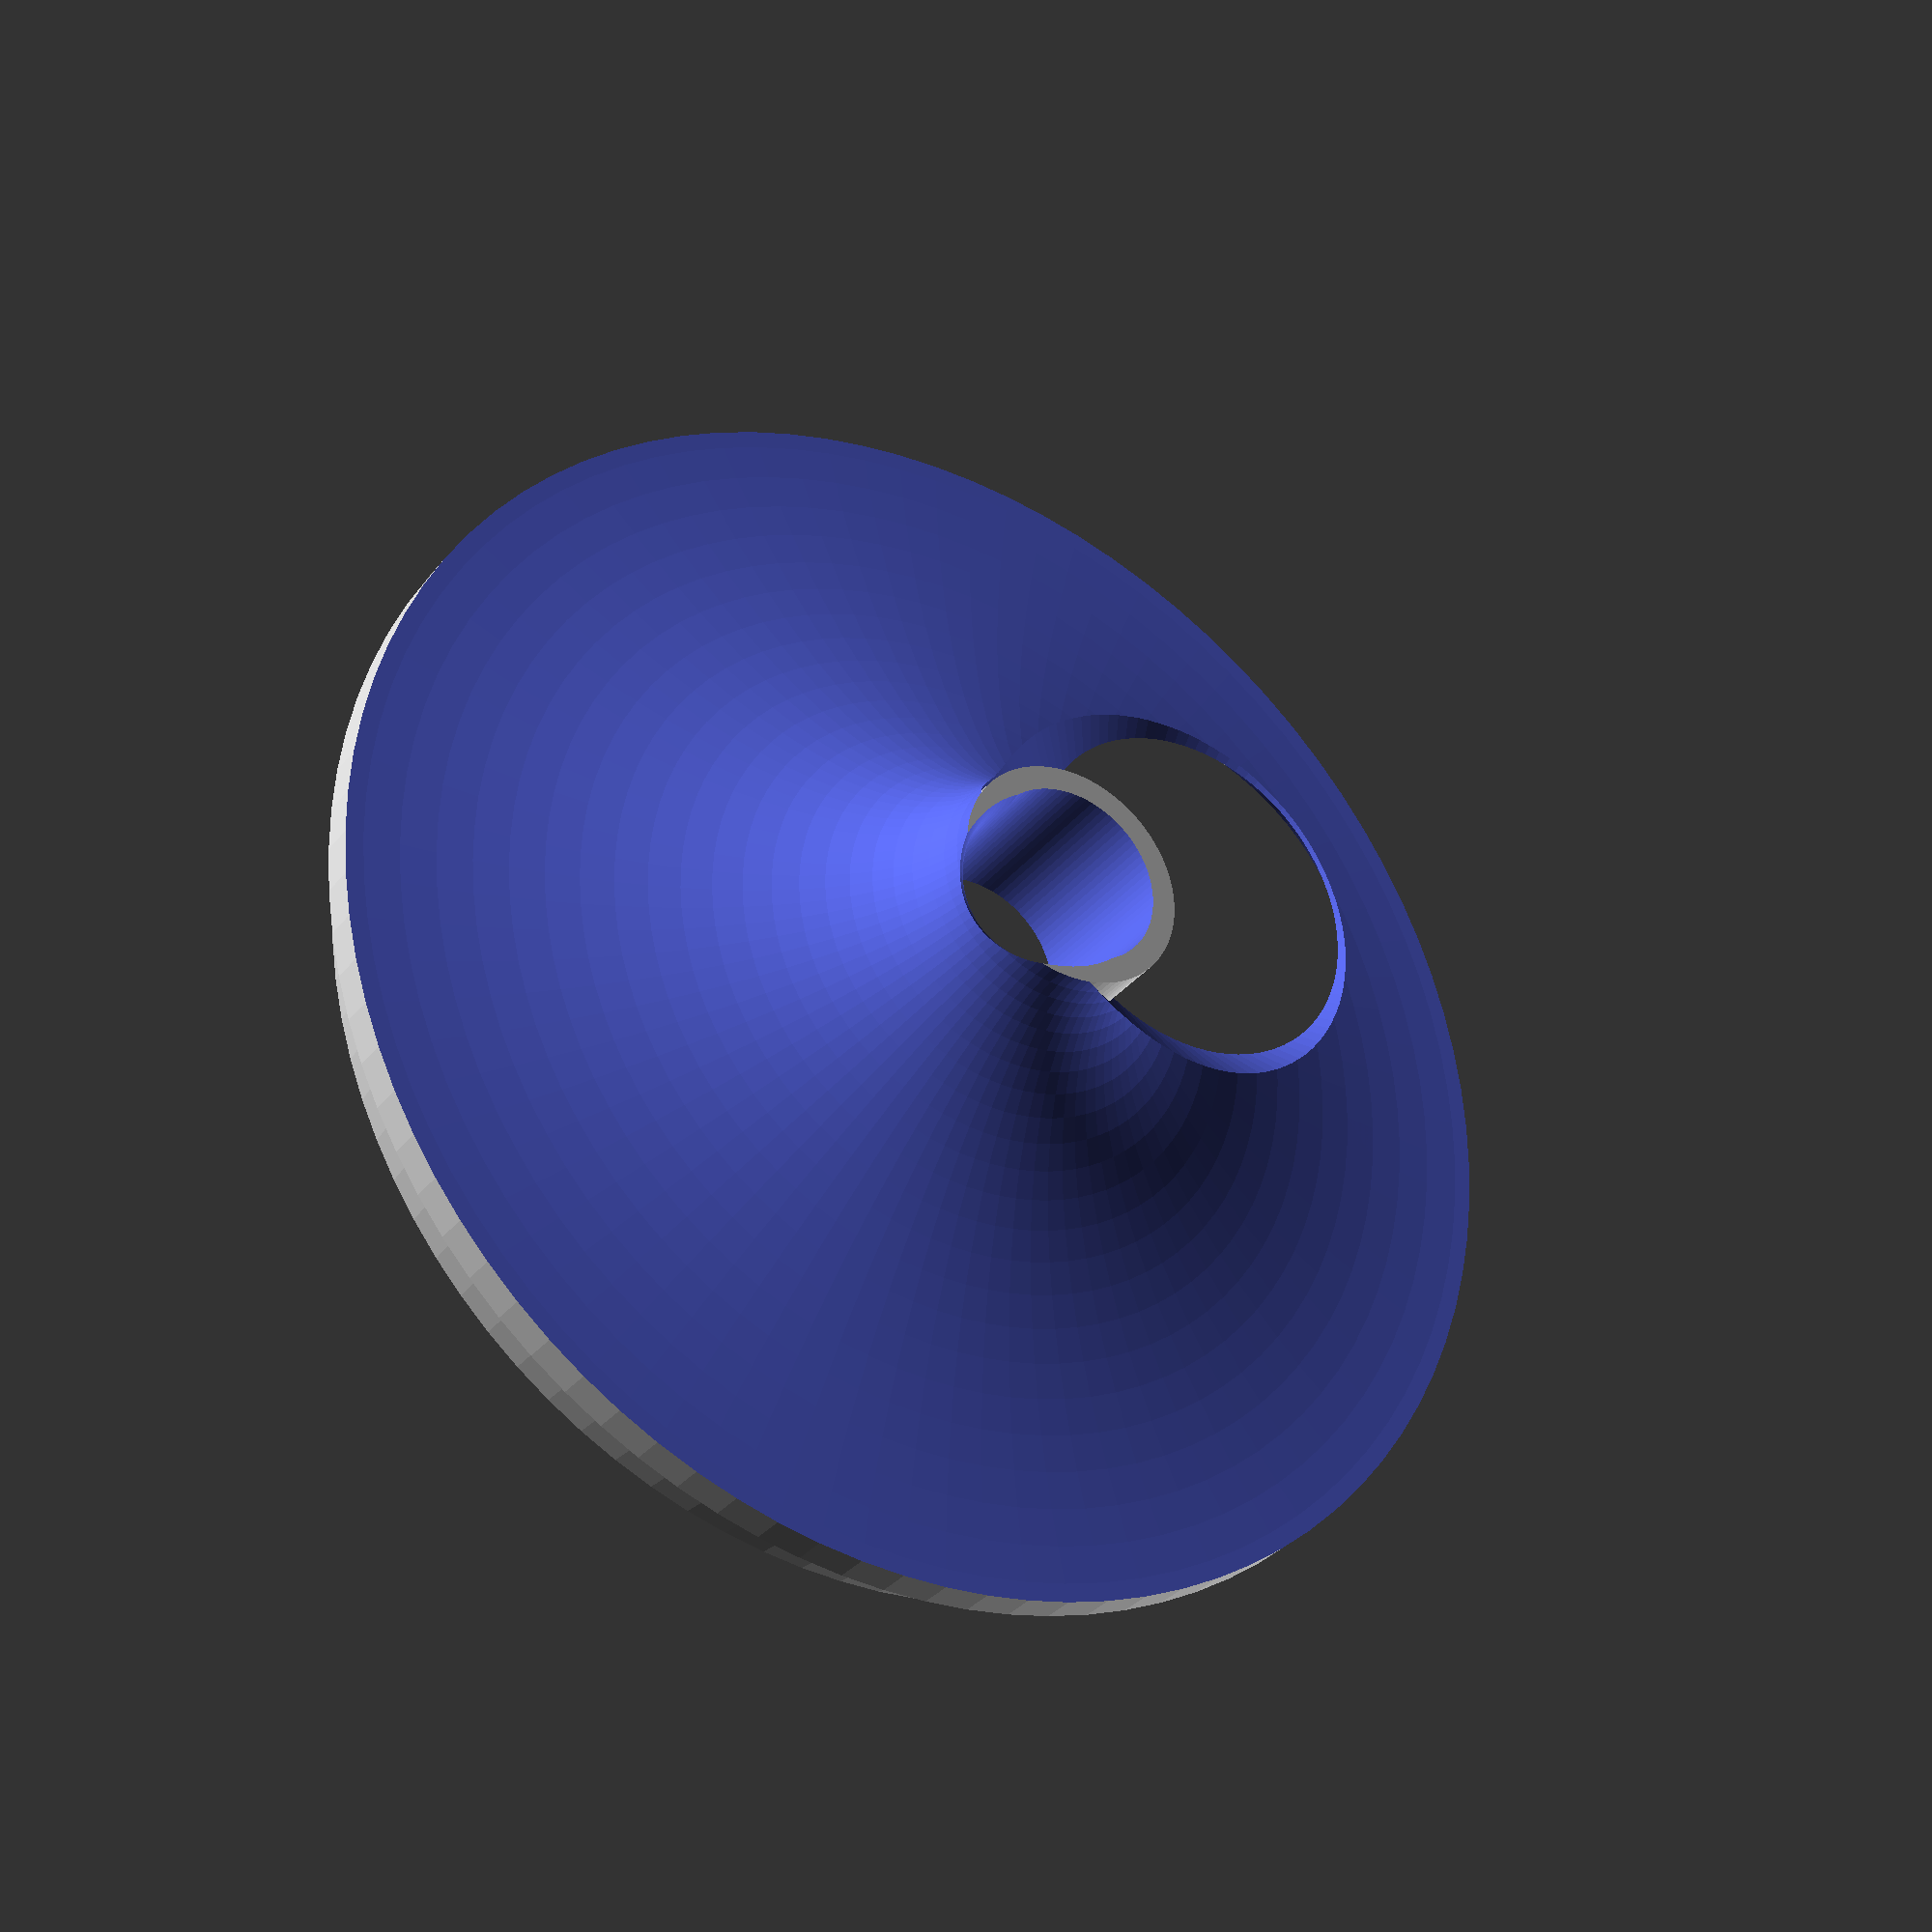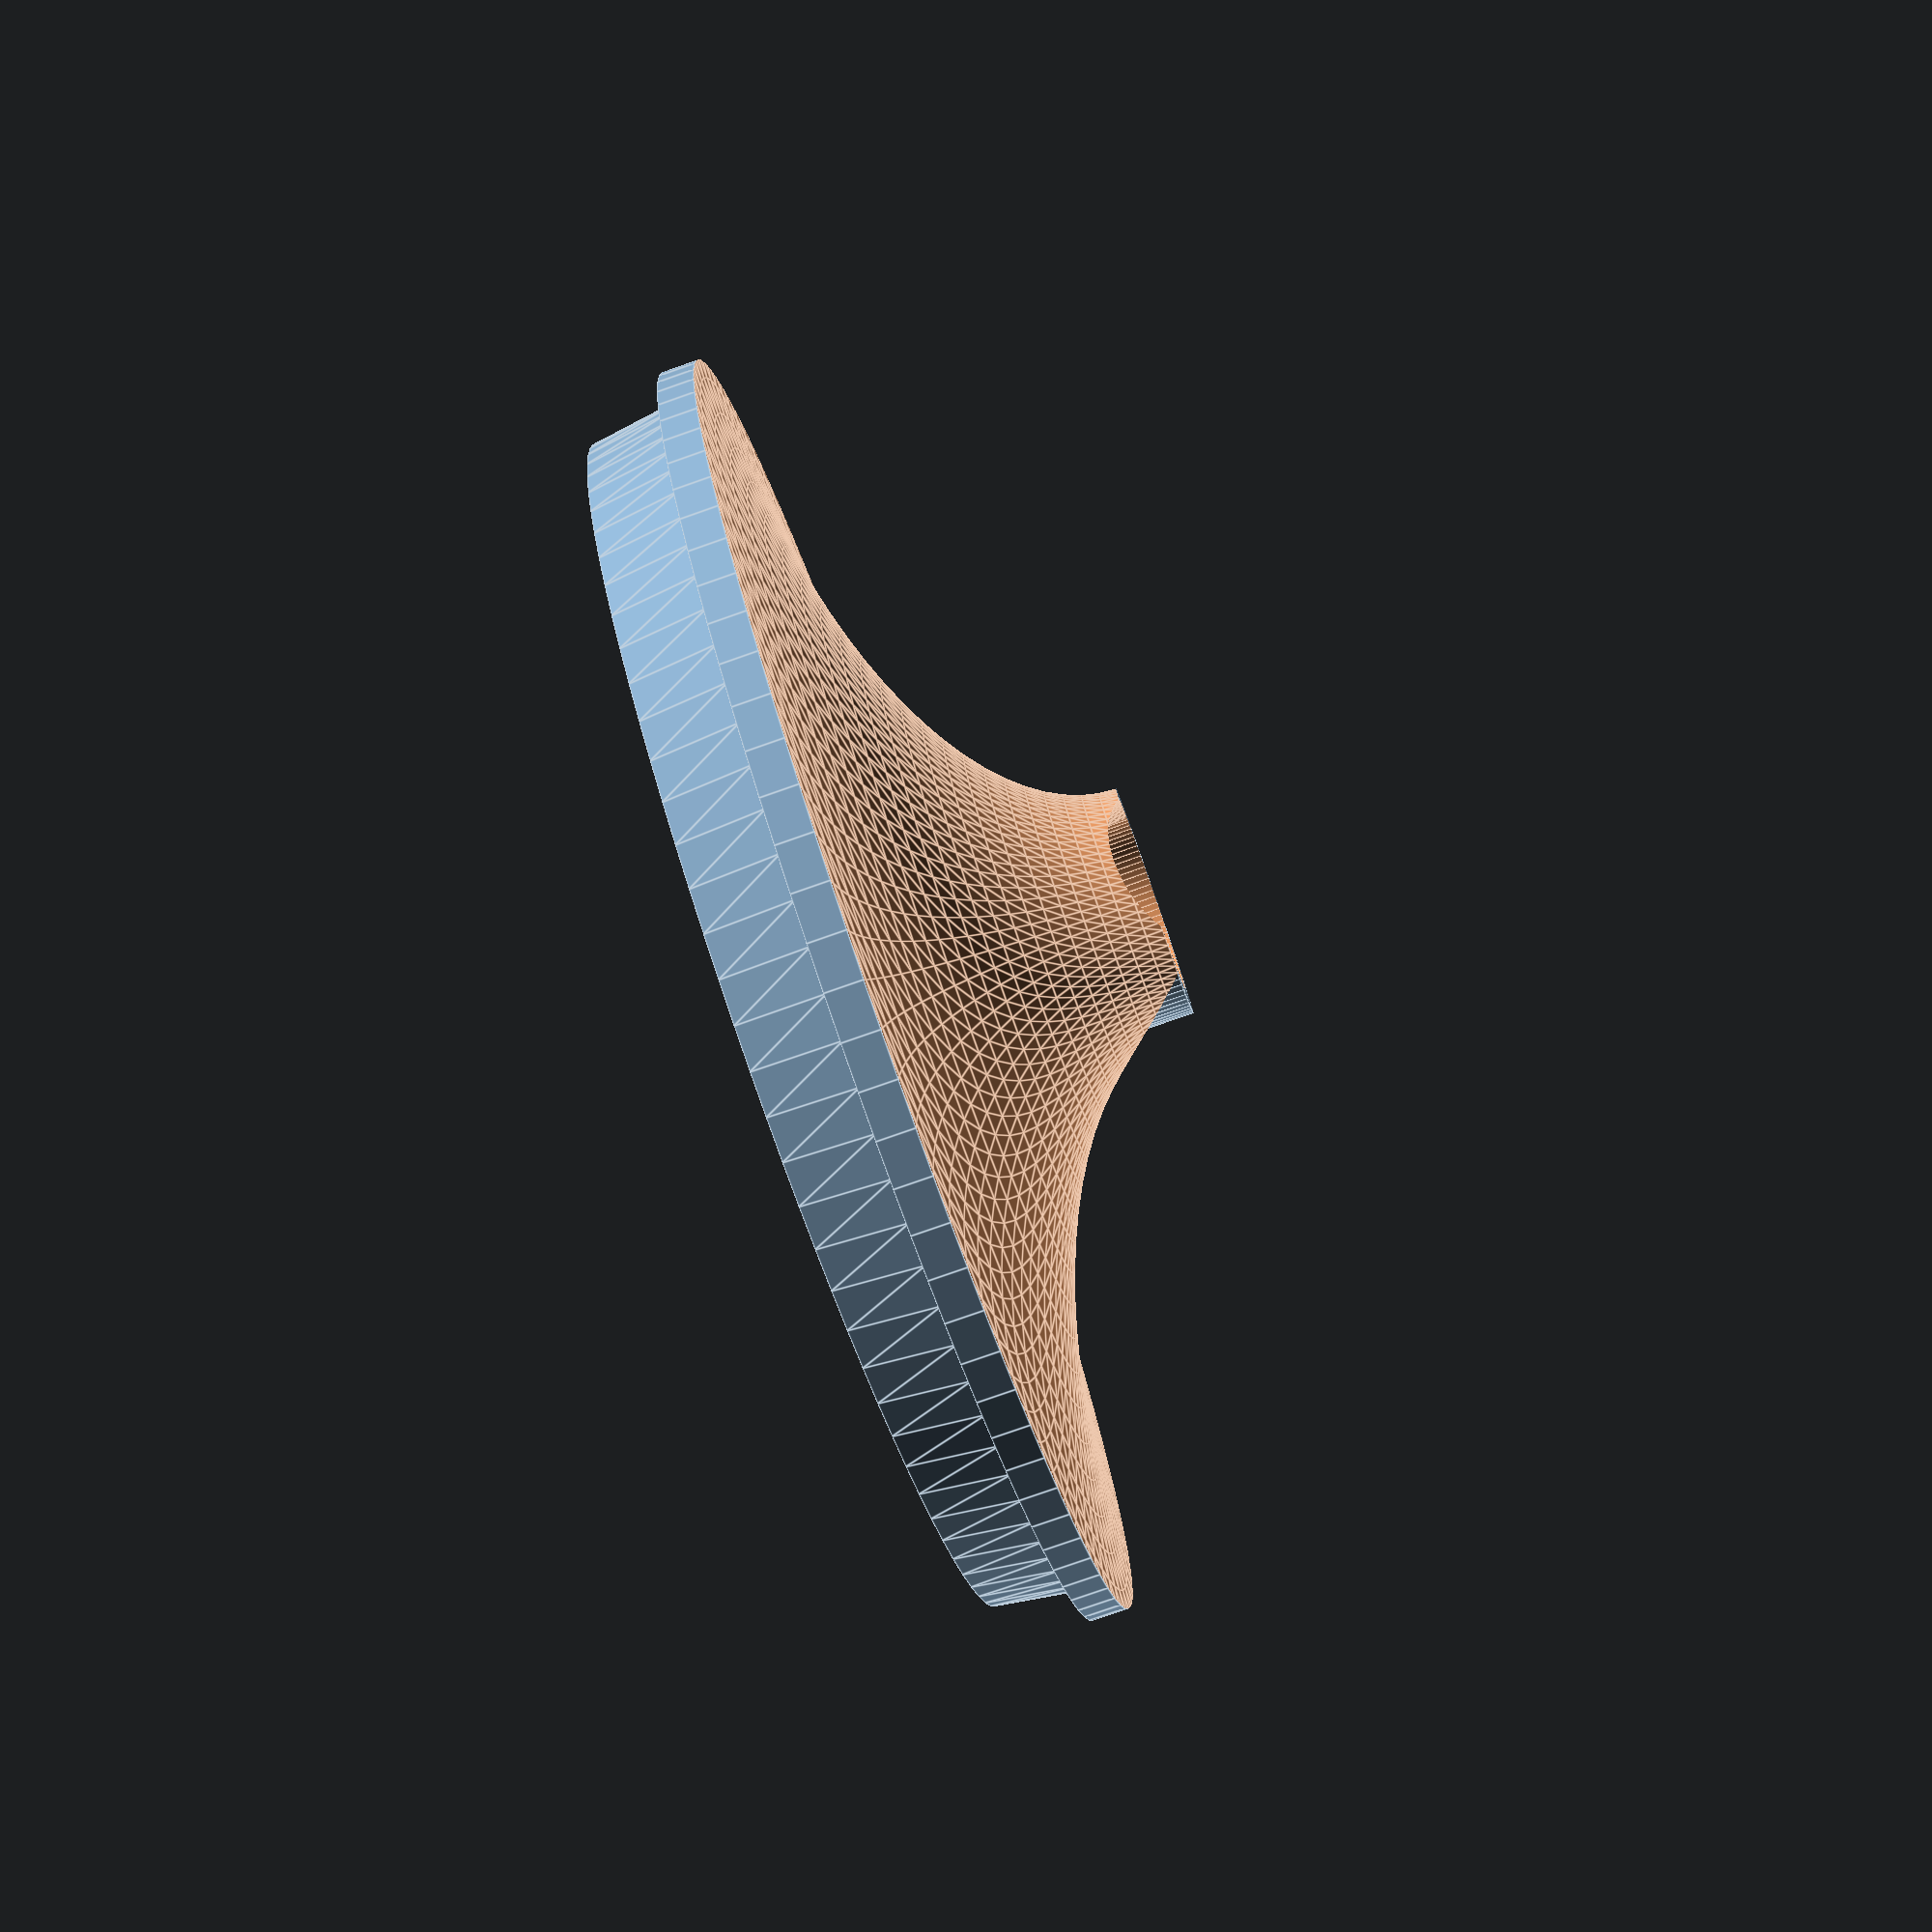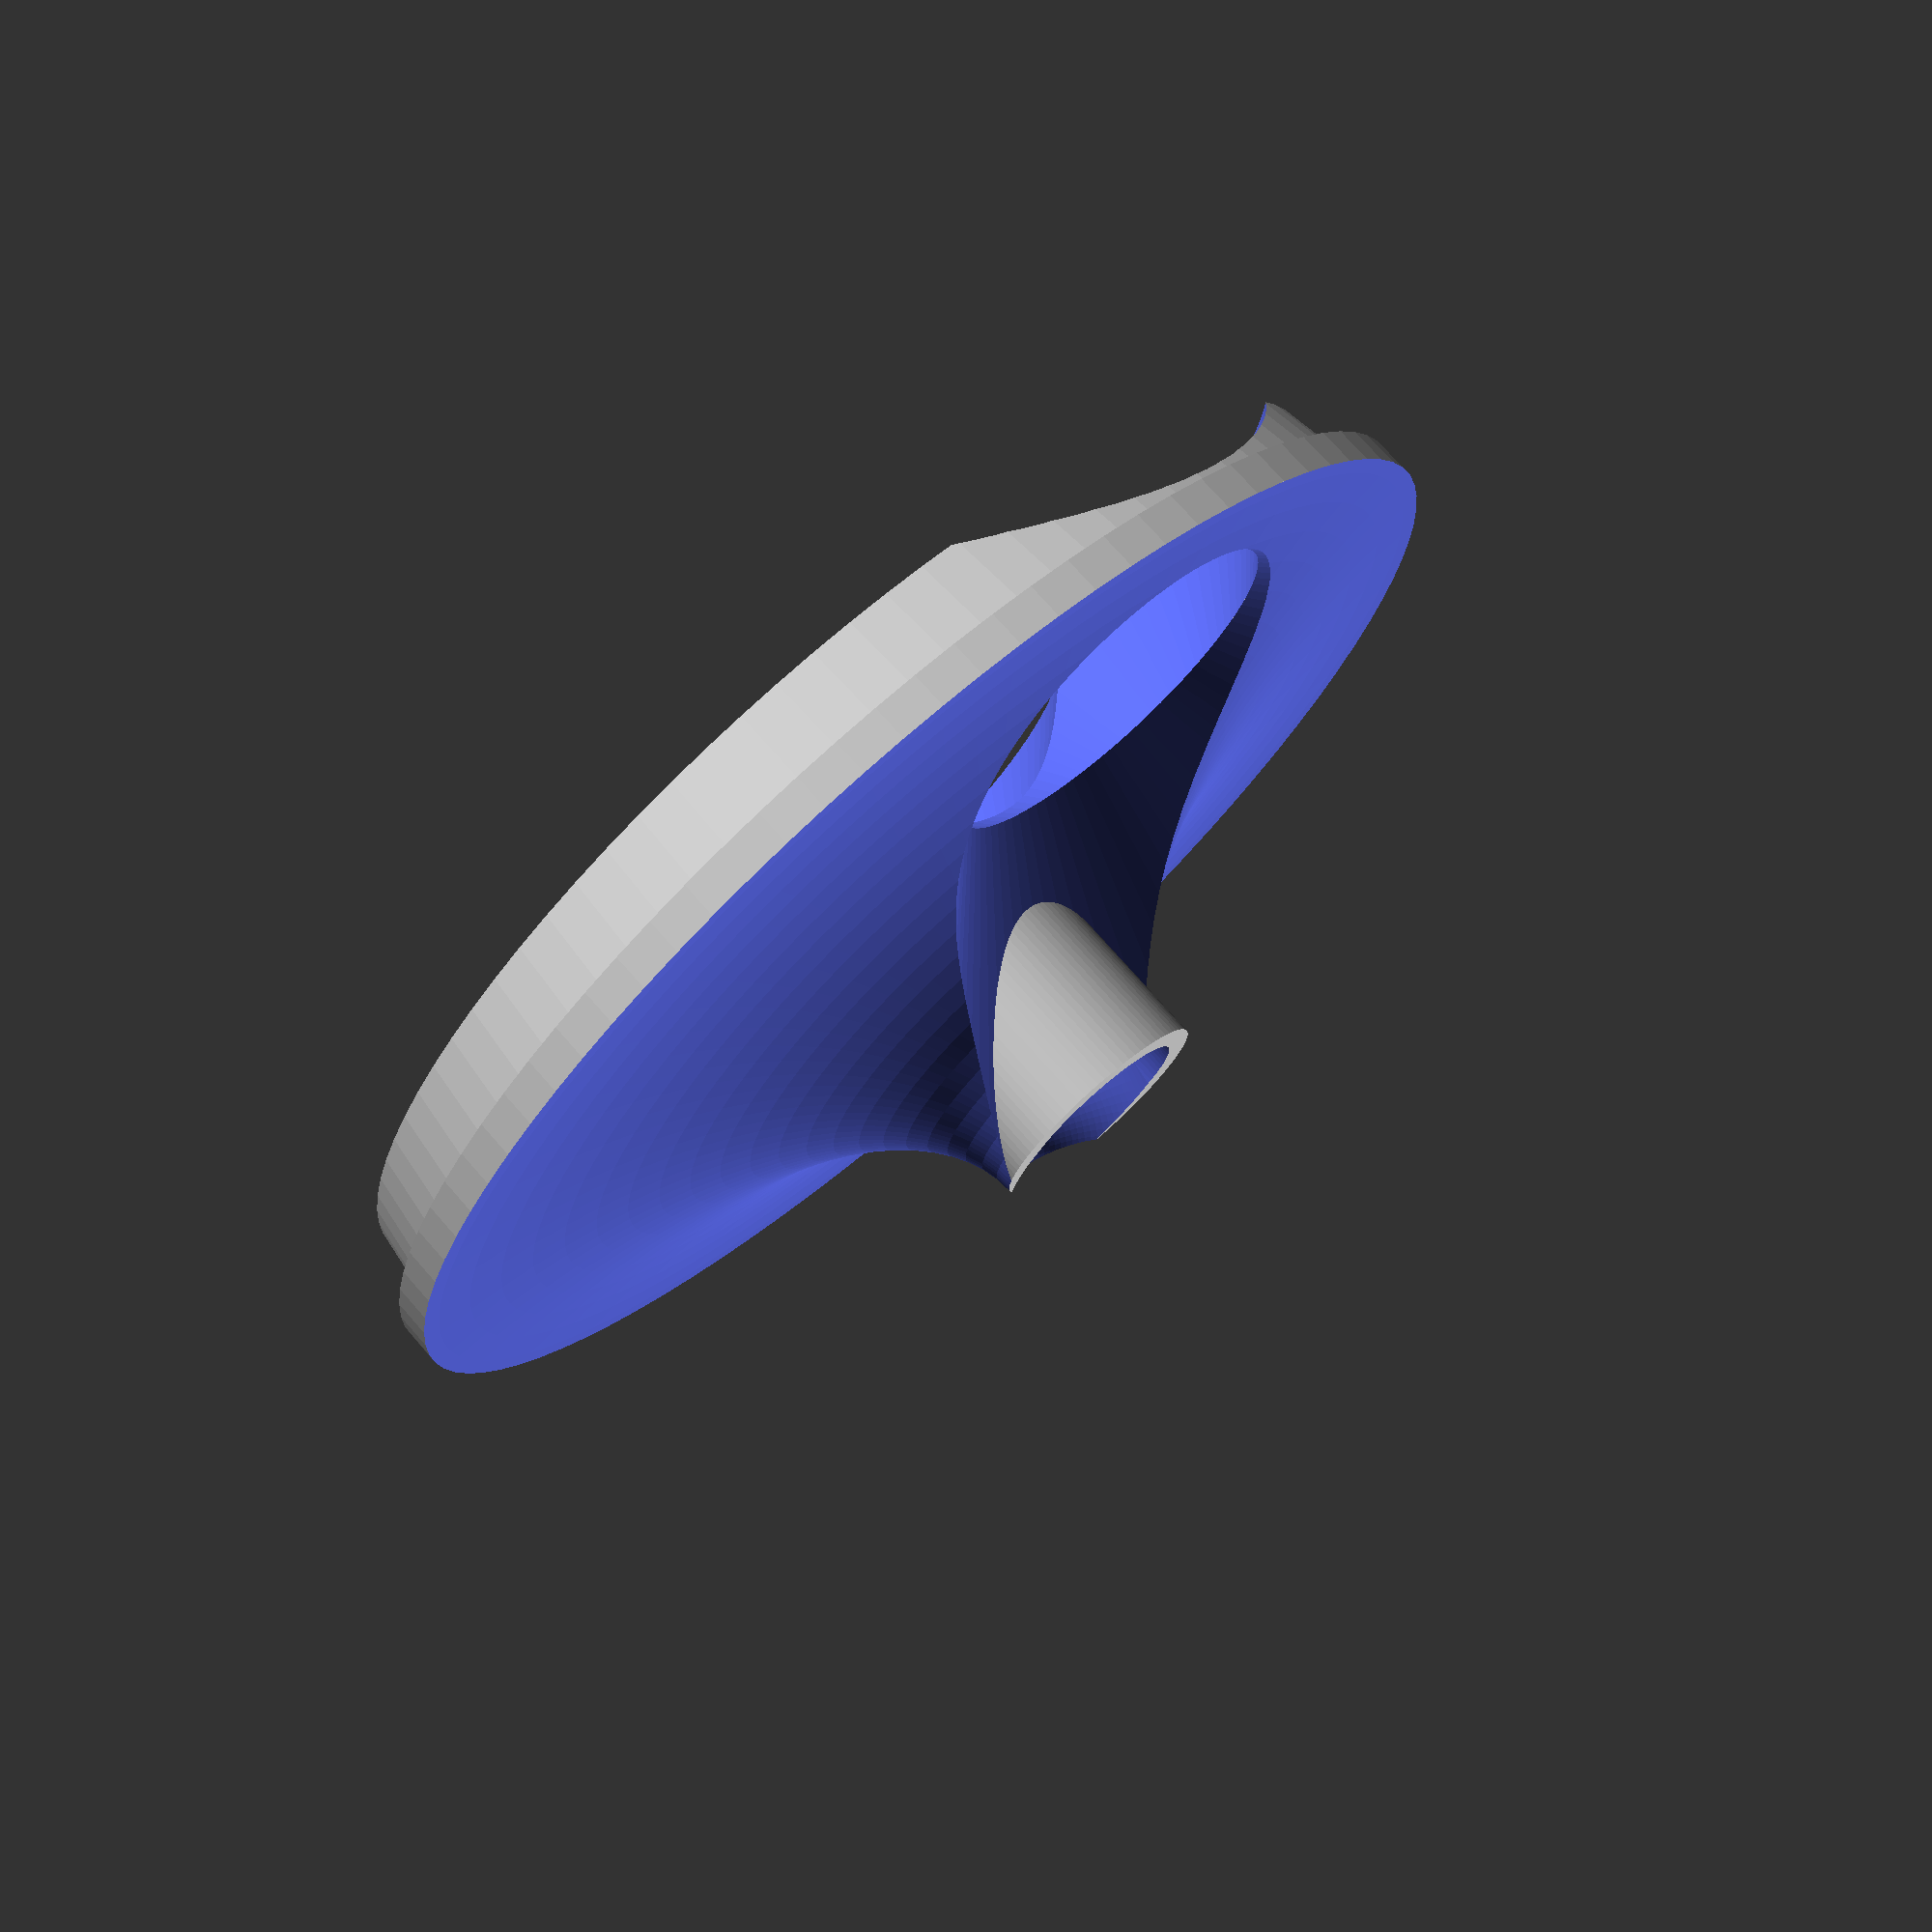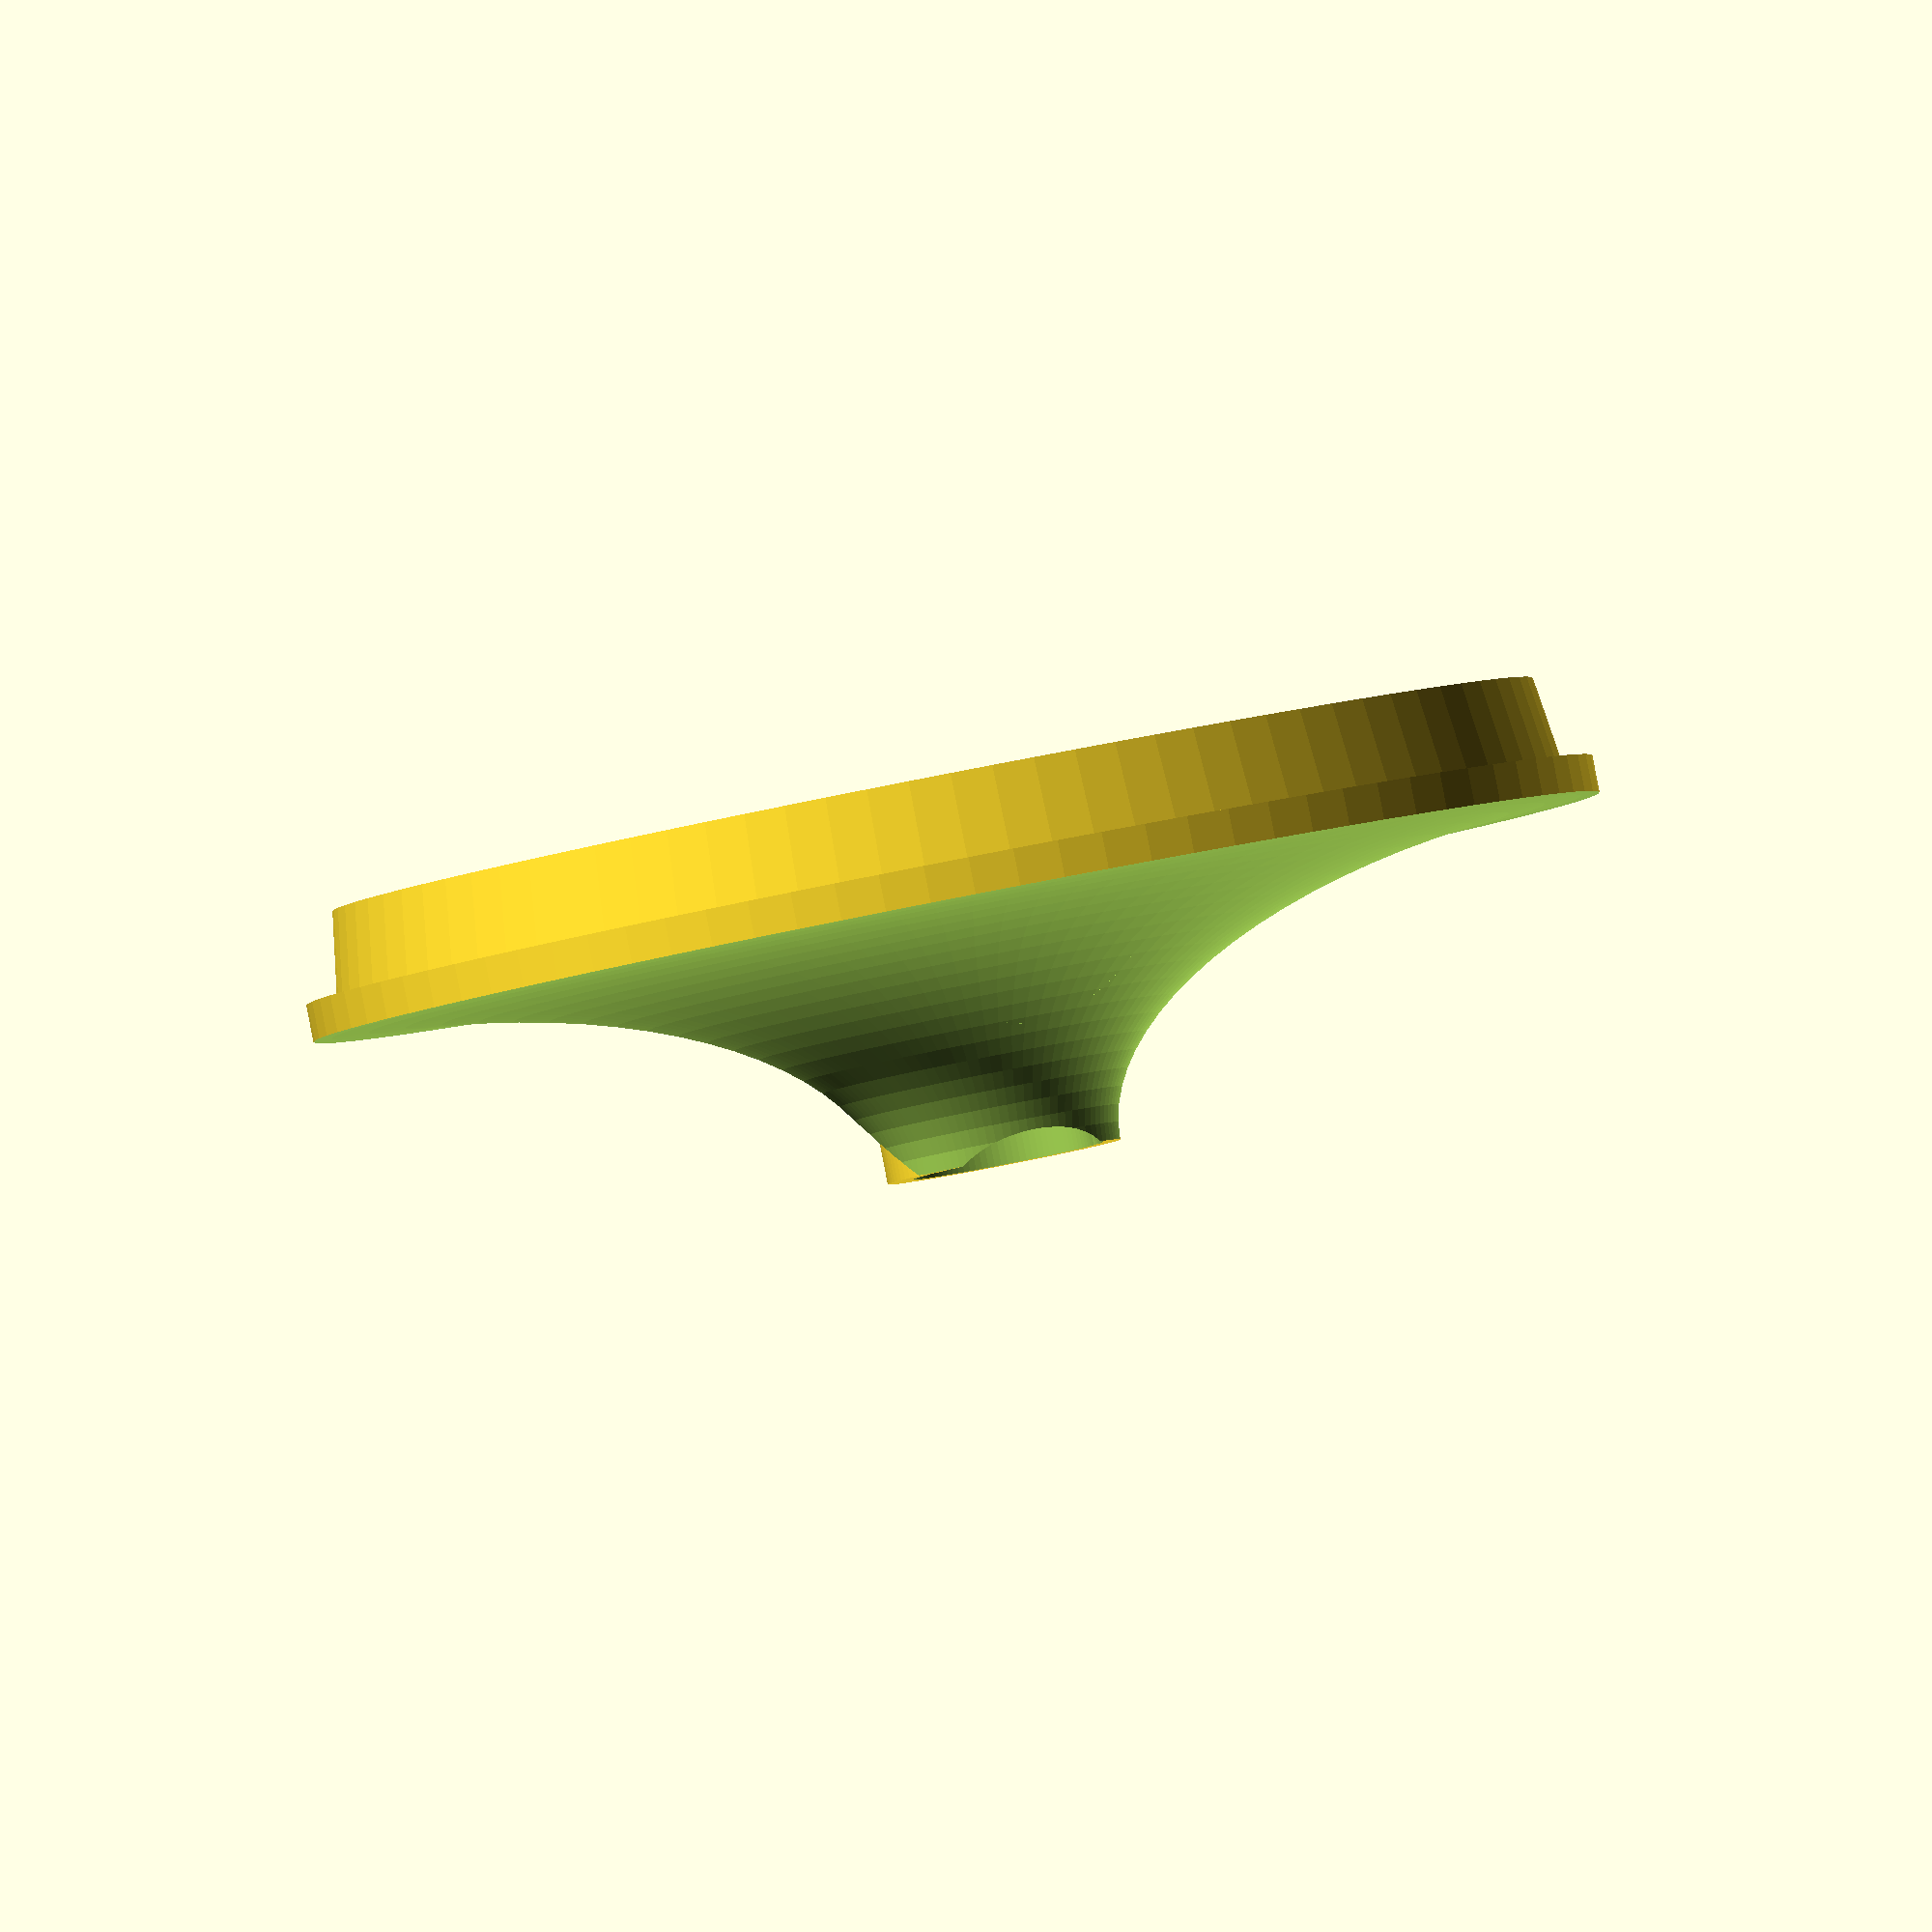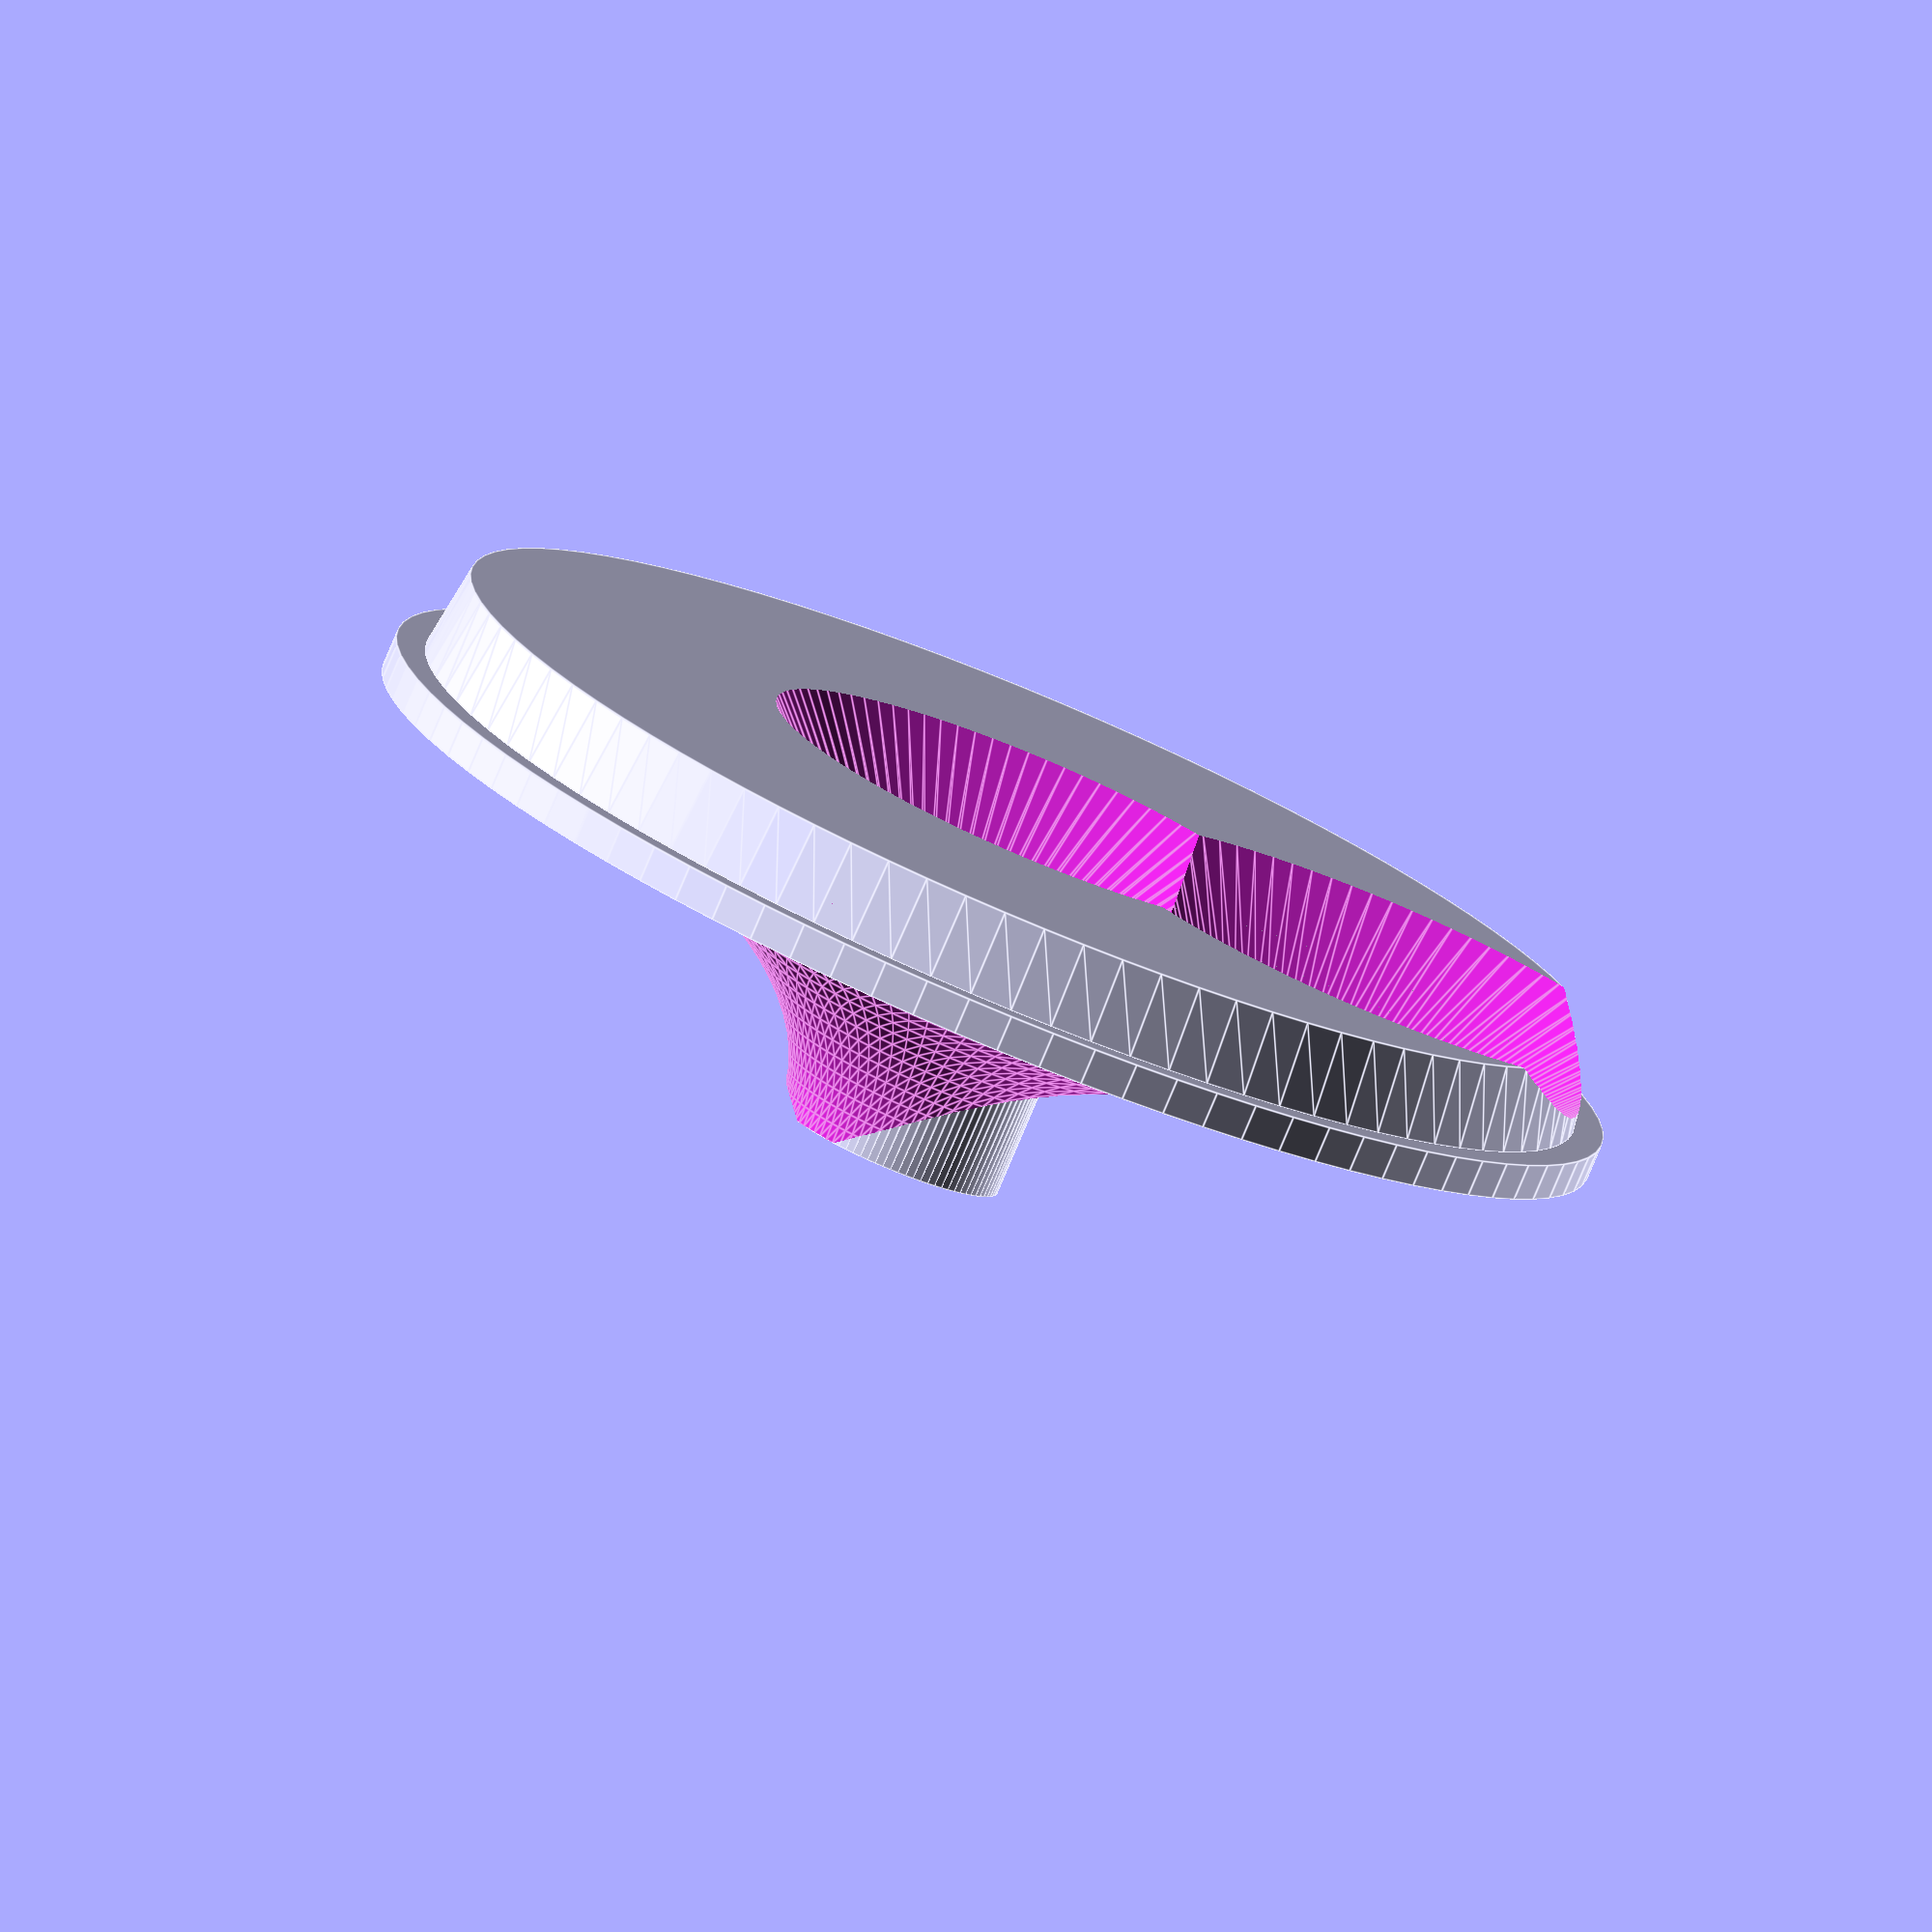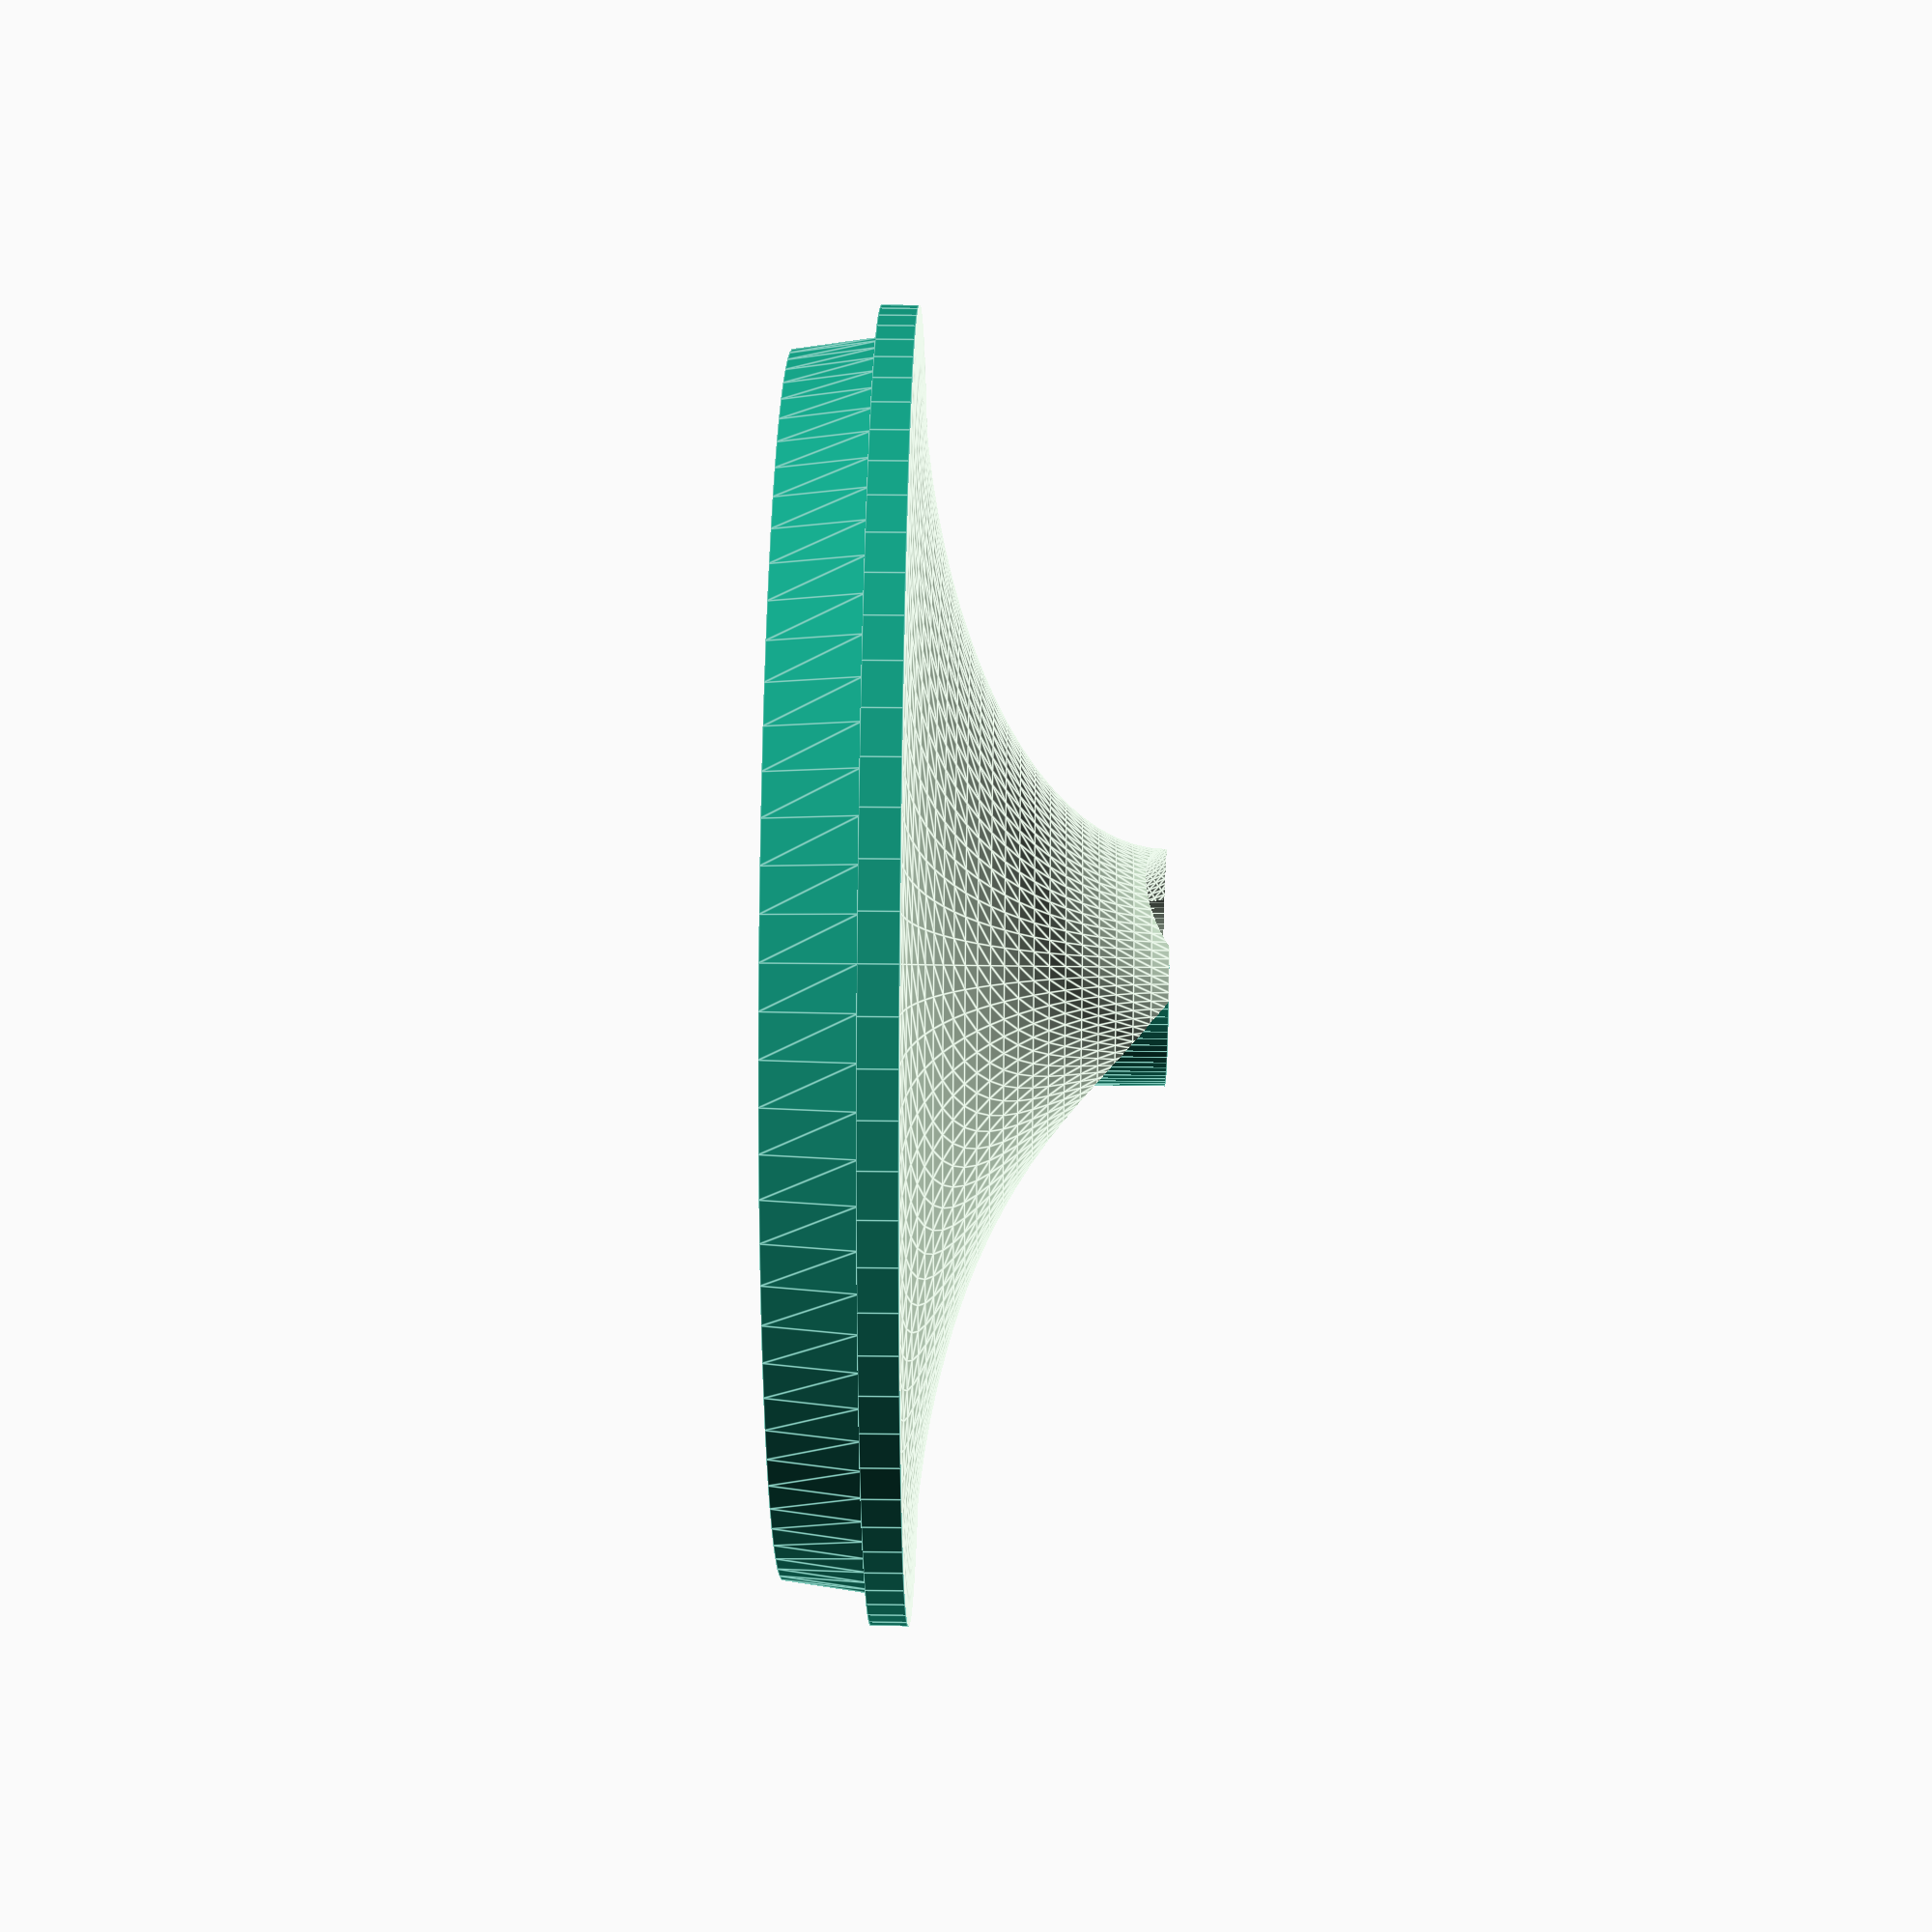
<openscad>

inner_d2=100;
inner_d1=inner_d2-2;
inner_h=7;
outer_d=105;
outer_h=3;

straw=15;
straw2=25;
ring=100;
ring_h=7;
ring_from_lip=2;
total_h=outer_h+inner_h;
pad=0.1;
padd=pad*2;
$fn=90;

fill=30;

straw_h=20;
straw_wall=2;
straw_outer=straw+straw_wall*2;

module ring(d=ring) {
    translate([0,0,inner_h-ring_h-ring_from_lip])
    cylinder(d=d,h=ring_h);
}

module taper() {
    cylinder(d1=inner_d1,d2=inner_d2,h=inner_h);
}

module blank() {
    curve();
    translate([0,0,inner_h])
    cylinder(d=outer_d,h=outer_h);
    straw();
    insert();
}

module straw() {
    cylinder(d=straw_outer,h=straw_h+inner_h+outer_h);
}

module insert() {
    difference() {
        taper();
        ring(inner_d2+padd);
    }
    intersection() {
    ring();
        taper();
    }
}

module fill() {
    translate([outer_d/4+straw/4,0,-pad]) {
        cylinder(d2=fill,d1=fill+total_h*2+padd*2,h=total_h+padd);
        translate([0,0,inner_h+outer_h-pad])
        cylinder(d1=fill-padd,d2=fill+straw_h*2+padd*2,h=straw_h+padd);
    }
}

module fill_avoid_straw() {
    difference() {
        fill();
        straw();
    }
}

extra_straw_offset=5;

module straw_hole() {
    translate([0,0,-pad]) {
        cylinder(d=straw,h=total_h+padd+straw_h);
        cylinder(d2=straw,d1=straw+inner_h*2+outer_h*2+extra_straw_offset*2,h=inner_h+outer_h+extra_straw_offset);
    }
}

module curve_negative() {
    translate([0,0,straw_h])
    rotate_extrude()
    translate([outer_d/2,0,0])
    scale([(outer_d-straw_outer)/(straw_h*2),1])
    circle(r=straw_h);
}


module curve() {
    translate([0,0,inner_h+outer_h])
    difference() {
        cylinder(d=outer_d,h=straw_h);
        curve_negative();
    }
}

bend_radius=5;

module bend() {
    translate([-straw/2-bend_radius,0,inner_h+outer_h+straw_h]) {
        translate([0,0,bend_radius+straw/2])
        rotate([0,-90,0])
        cylinder(d=straw,h=outer_d);
        intersection() {
            translate([0,-straw/2-pad,0])
            cube([straw+bend_radius+pad,straw+padd,straw+bend_radius+pad]);
            rotate([90,0,0])
            rotate_extrude()
            translate([straw/2+bend_radius,0,0])
            circle(d=straw);
        }
    }
}

straw_inset=bend_radius+1;

difference() {
    blank();
    straw_hole();
    fill_avoid_straw();
    translate([0,0,-straw_inset])
    bend();
}

</openscad>
<views>
elev=211.6 azim=145.3 roll=211.0 proj=p view=solid
elev=80.0 azim=305.0 roll=289.3 proj=p view=edges
elev=286.0 azim=307.5 roll=318.7 proj=p view=solid
elev=271.7 azim=107.7 roll=349.0 proj=o view=solid
elev=259.0 azim=355.1 roll=22.8 proj=o view=edges
elev=143.6 azim=264.5 roll=269.2 proj=p view=edges
</views>
